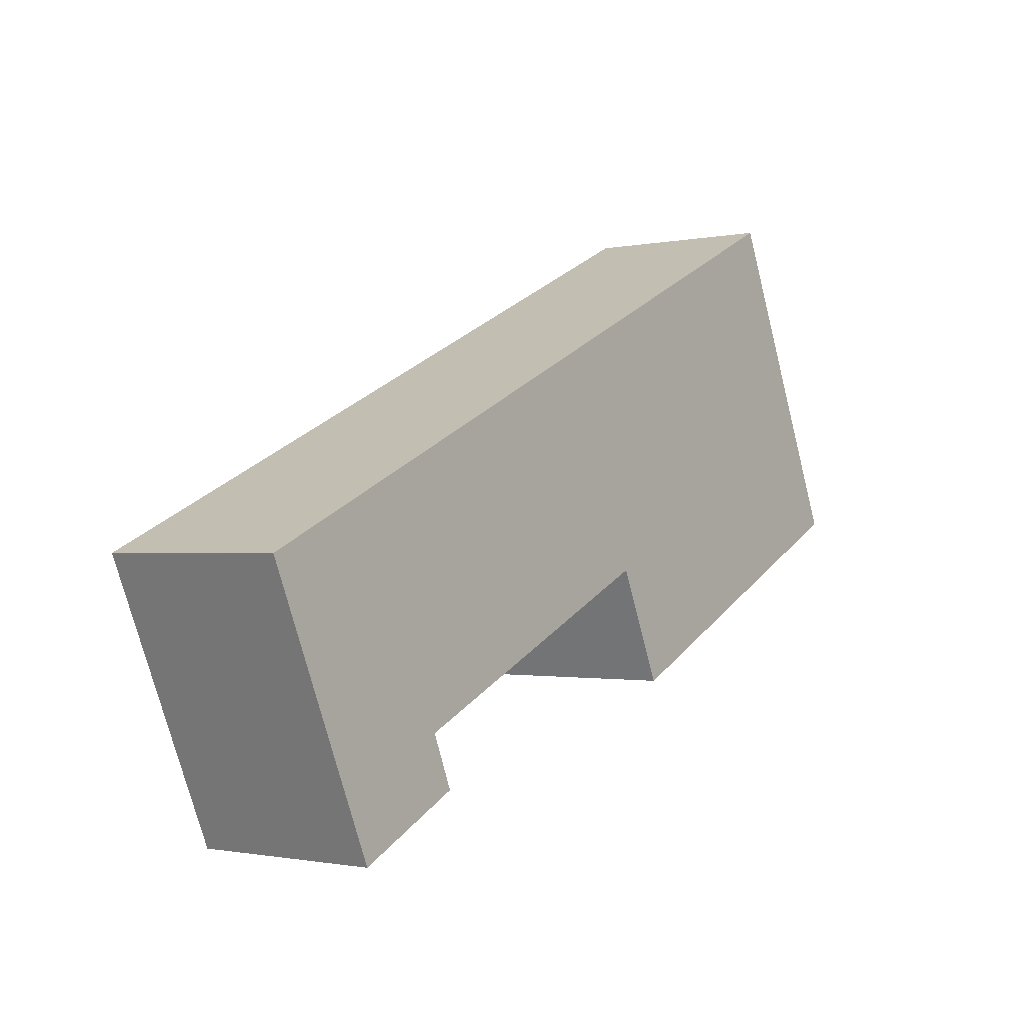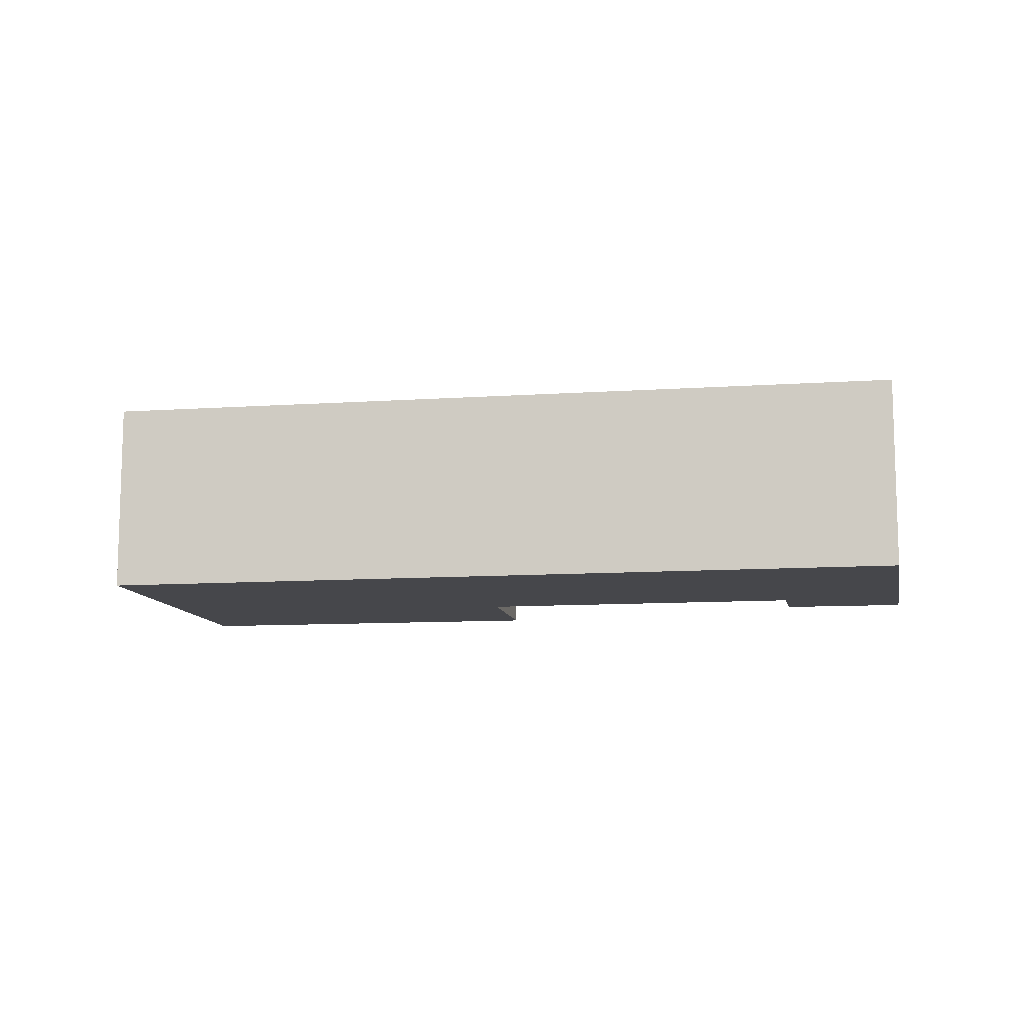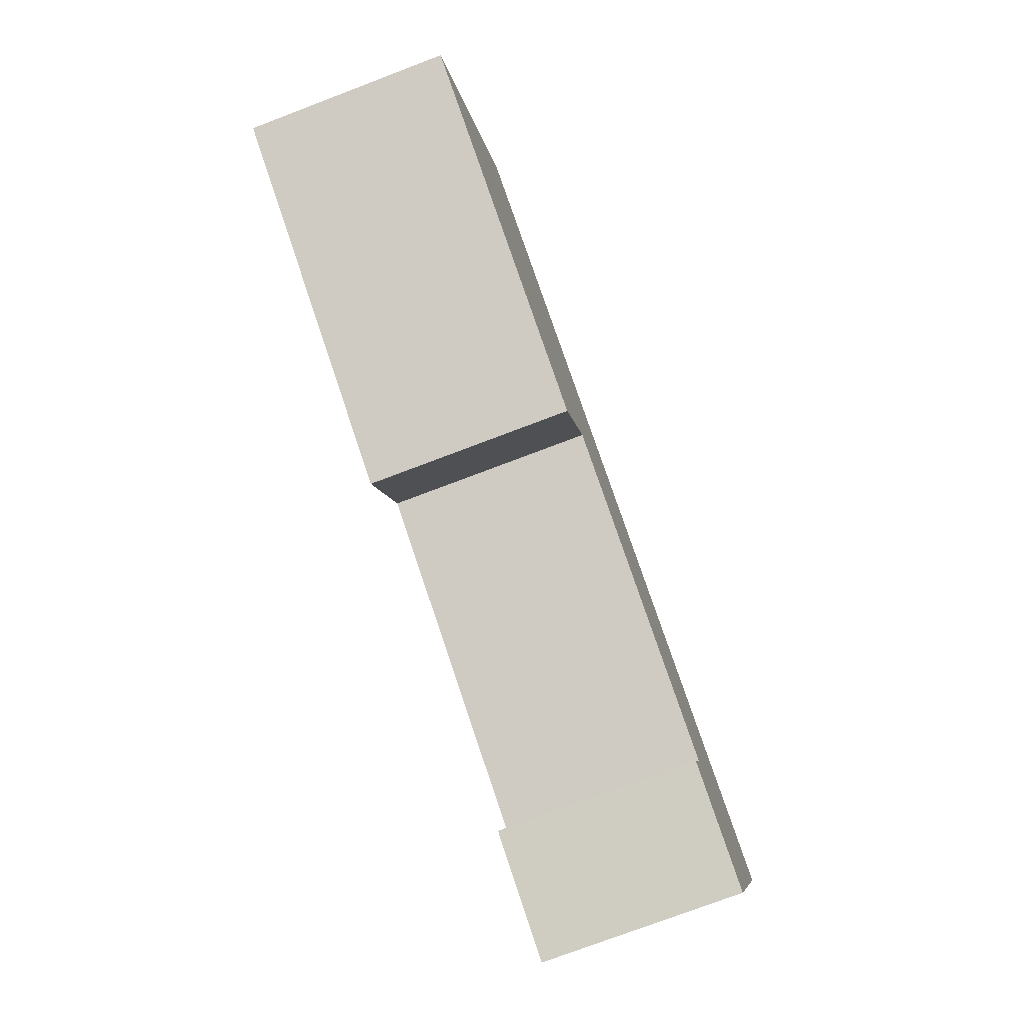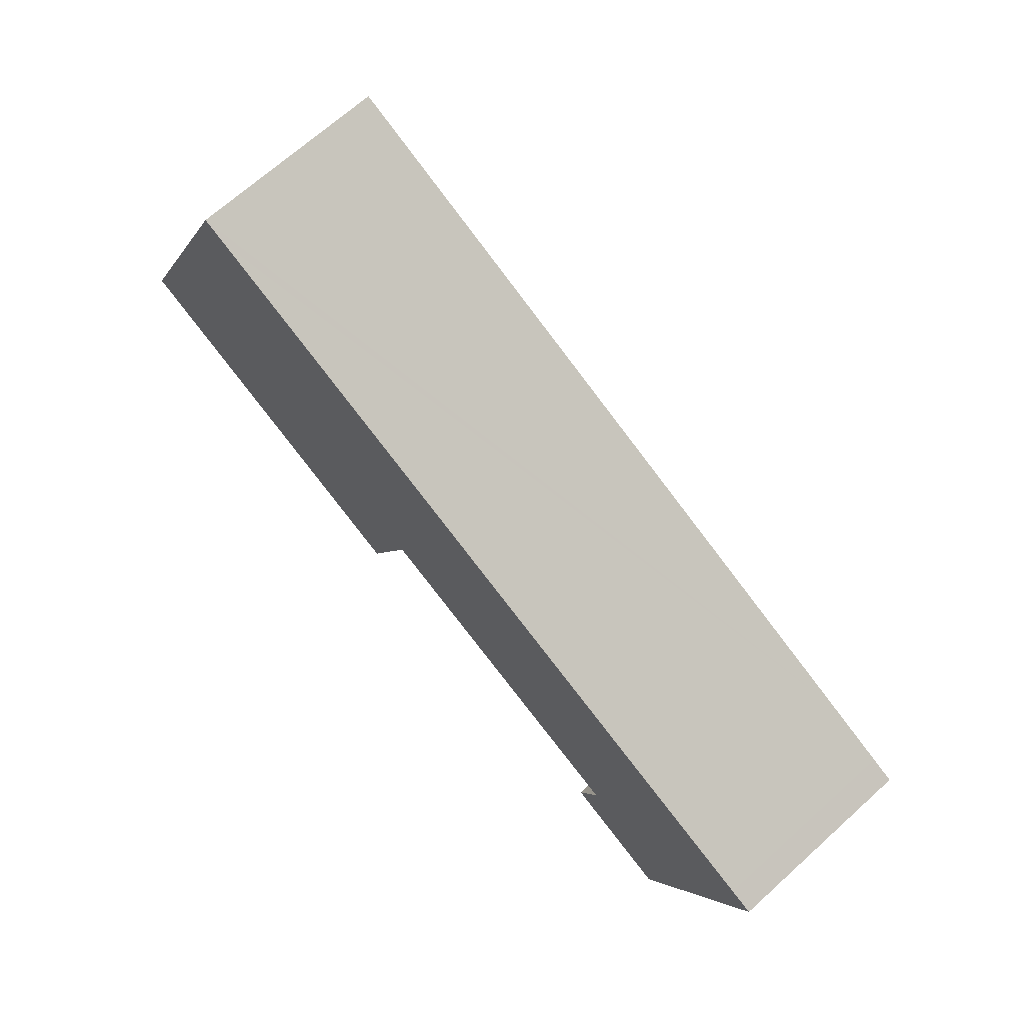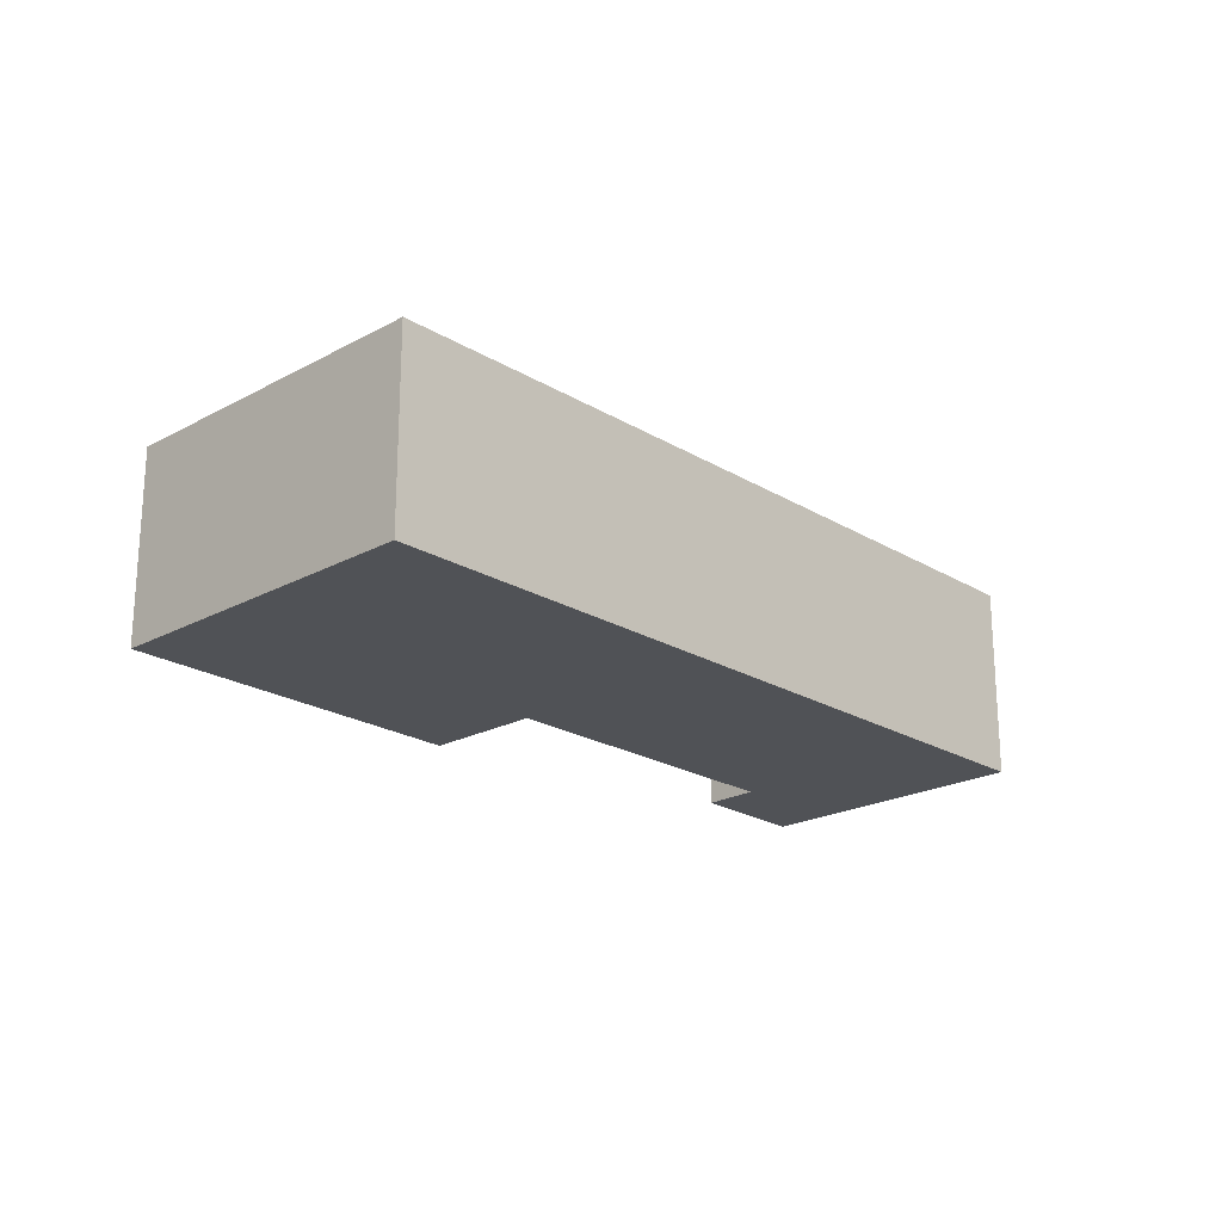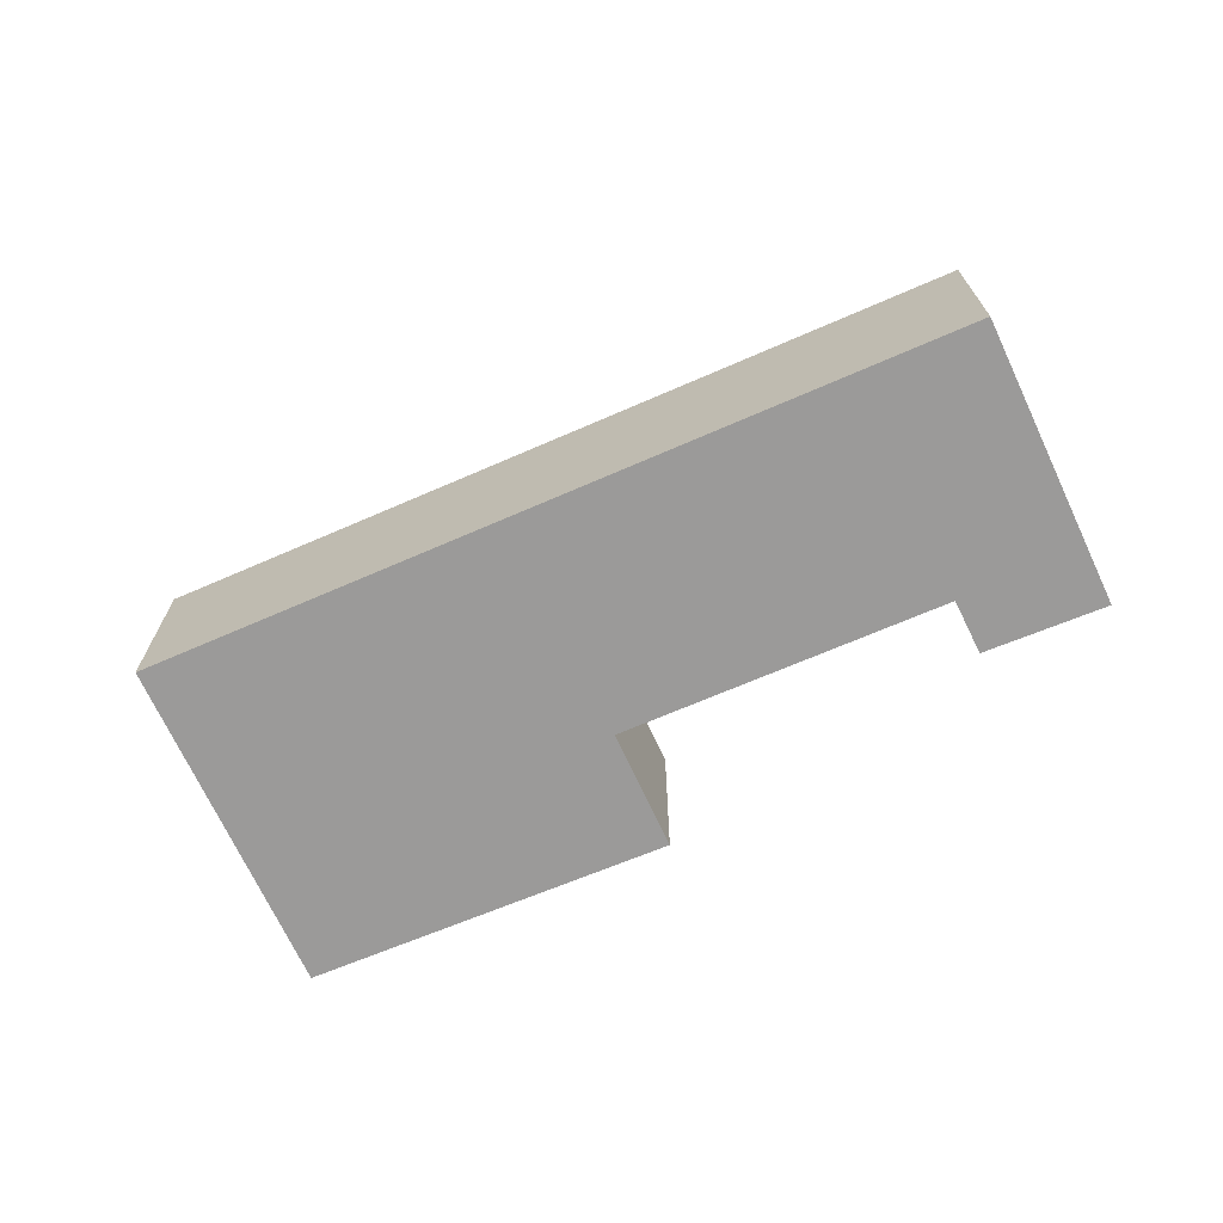
<metadata>
{"format":"obj","ext":"obj","renderer":"f3d","projection":"perspective","resolution":1024,"background":"white","views":[{"elev":-1.1,"azim":127.4,"up":"+Z"},{"elev":-10.8,"azim":34.6,"up":"+Y"},{"elev":-75.7,"azim":-69.2,"up":"+Z"},{"elev":68.7,"azim":47.9,"up":"+Z"},{"elev":-21.1,"azim":-22.0,"up":"+Y"},{"elev":-69.5,"azim":48.6,"up":"+Y"}]}
</metadata>
<code>
v  2.555 3.49 5.752
v  6.026 3.49 -2.955
v  0 3.49 2.137e-16
v  2.988 3.49 5.549
v  6.933 3.49 -0.911
v  14.57 3.49 0.123
v  12.38 3.49 -3.49
v  14.01 3.49 -5.451
v  16.1 3.49 -0.617
v  15.68 3.49 -0.395
v  16.11 3.49 -0.596
v  11.99 3.49 -4.436
v  14.01 3.338e-16 -5.451
v  11.99 2.716e-16 -4.436
v  12.38 2.137e-16 -3.49
v  6.933 5.578e-17 -0.911
v  6.026 1.809e-16 -2.955
v  0 0 0
v  16.1 3.778e-17 -0.617
v  16.11 3.649e-17 -0.596
v  2.555 -3.522e-16 5.752
v  2.988 -3.398e-16 5.549
v  14.57 -7.532e-18 0.123
v  15.68 2.419e-17 -0.395
g defaultobject
f 1 2 3
f 2 1 4
f 2 4 5
f 5 4 6
f 5 6 7
f 7 6 8
f 8 6 9
f 9 6 10
f 9 10 11
f 8 12 7
f 13 12 8
f 12 13 14
f 15 5 7
f 5 15 16
f 17 3 2
f 3 17 18
f 14 7 12
f 7 14 15
f 16 2 5
f 2 16 17
f 9 13 8
f 13 9 11
f 13 11 19
f 19 11 20
f 18 1 3
f 1 18 21
f 21 4 1
f 4 21 6
f 6 21 22
f 6 22 23
f 6 23 10
f 10 23 24
f 10 24 11
f 11 24 20
f 13 15 14
f 17 21 18
f 21 17 22
f 22 17 16
f 22 16 23
f 23 16 15
f 23 15 13
f 23 13 19
f 23 19 24
f 24 19 20

</code>
